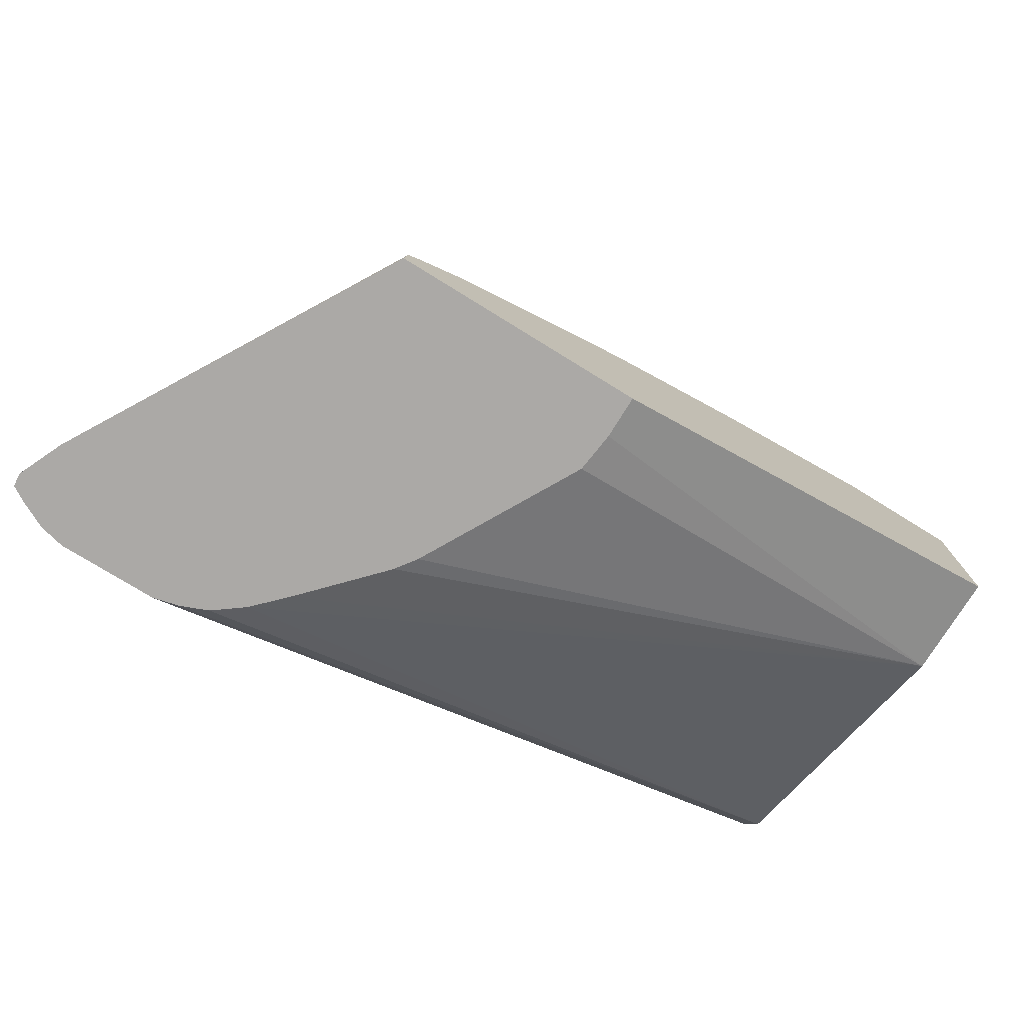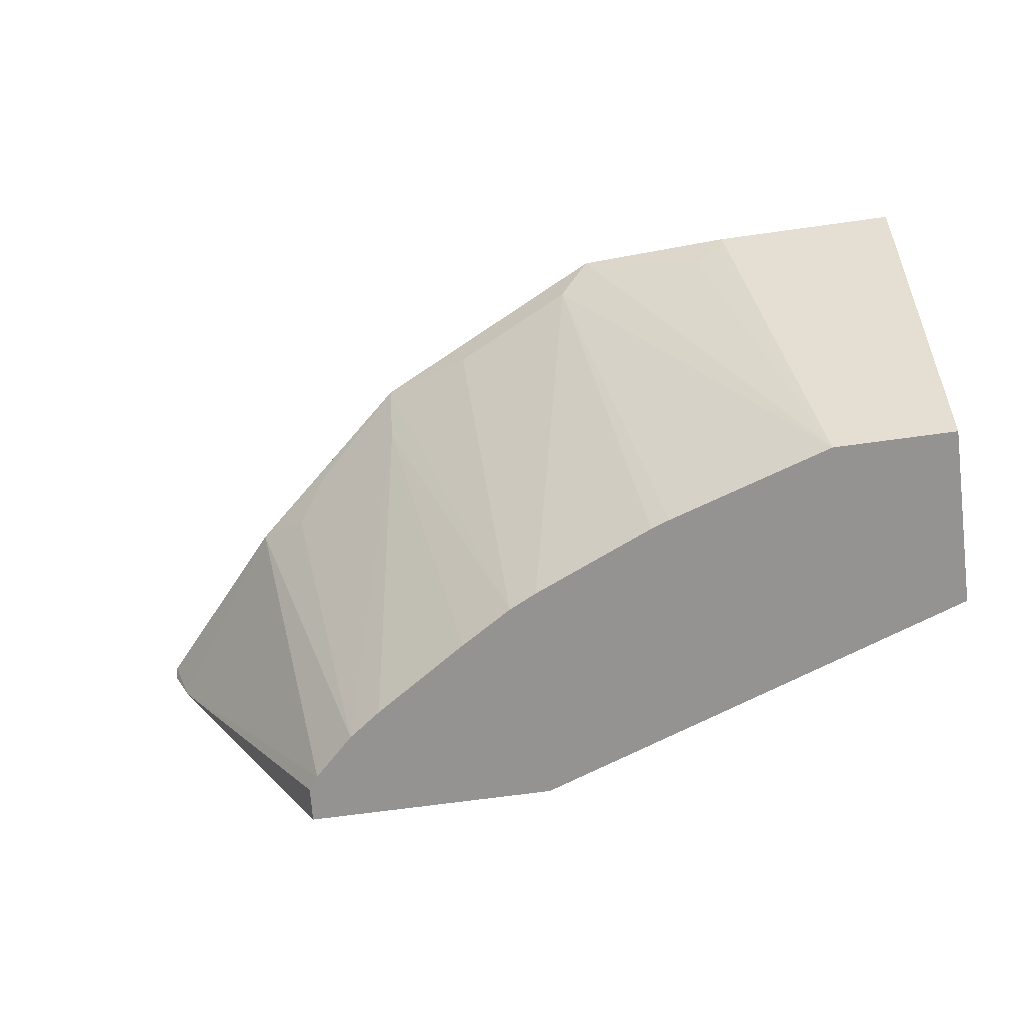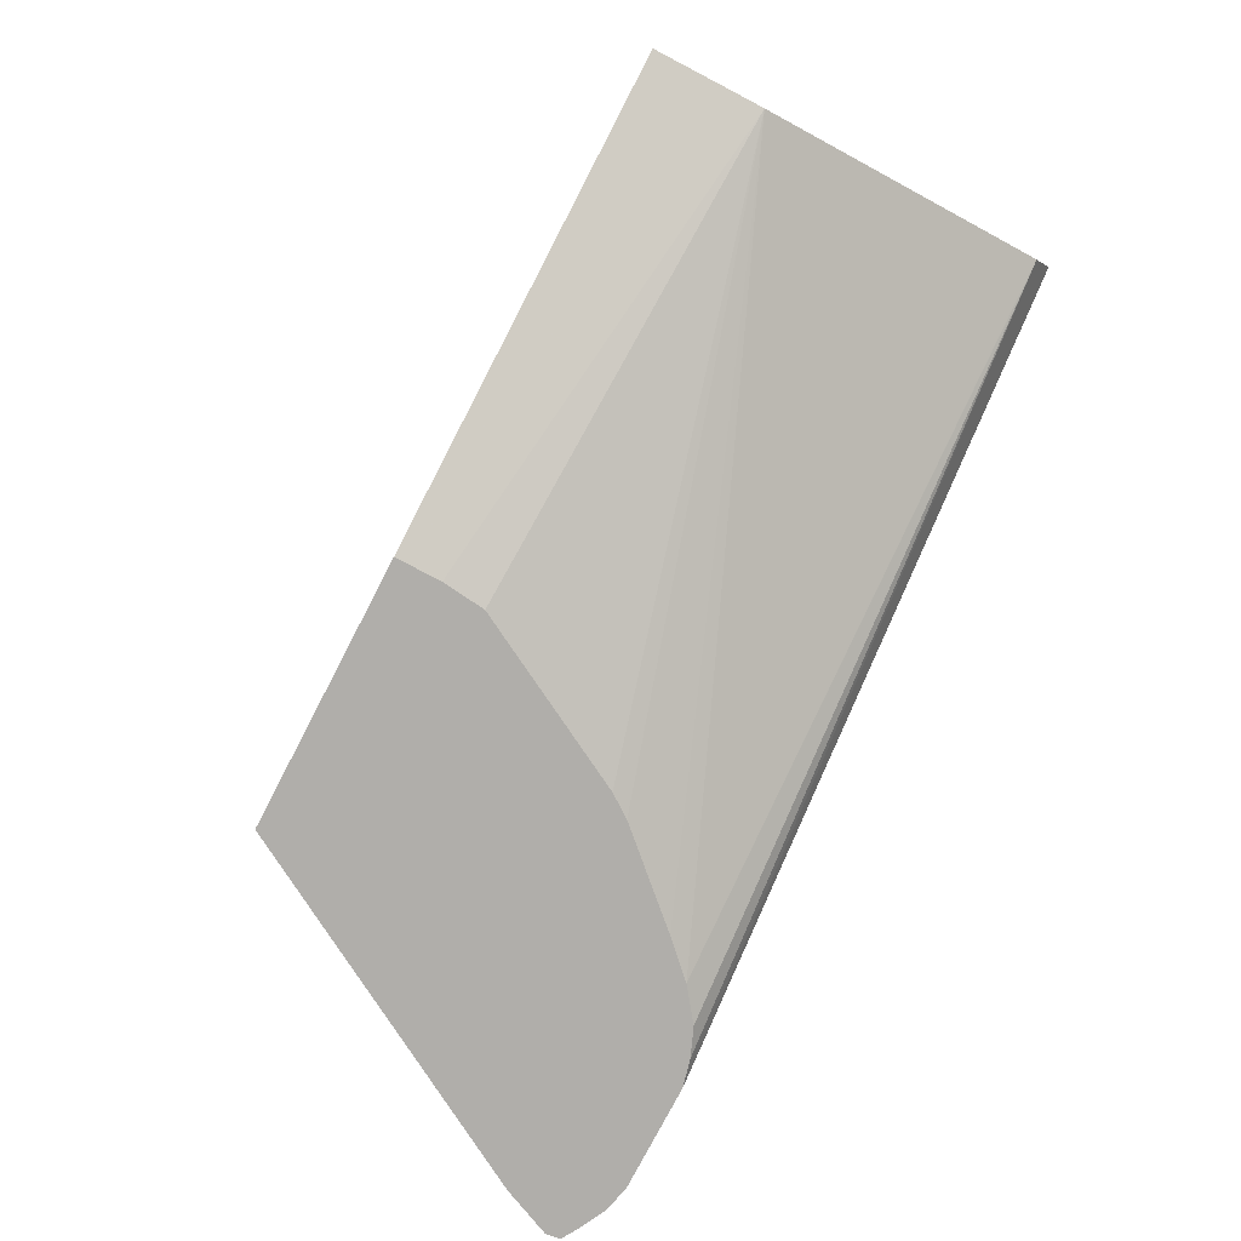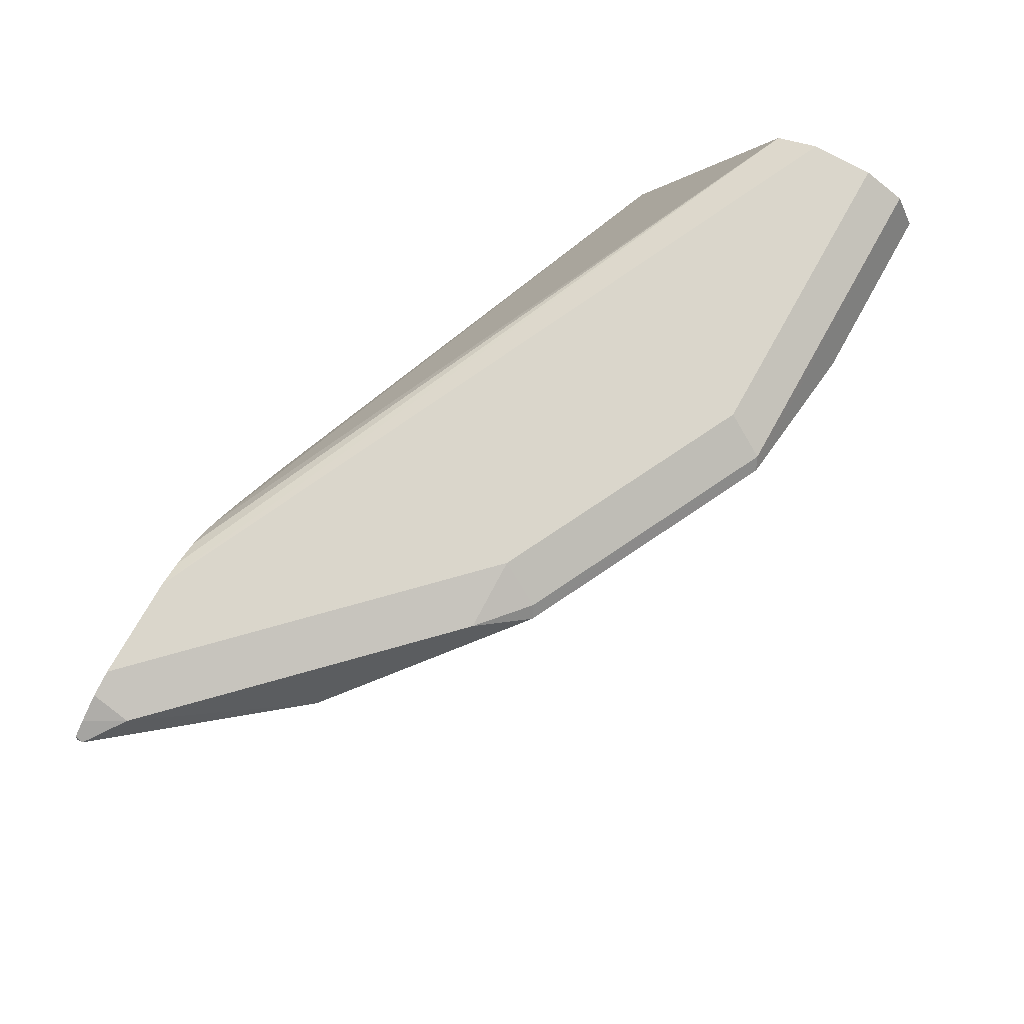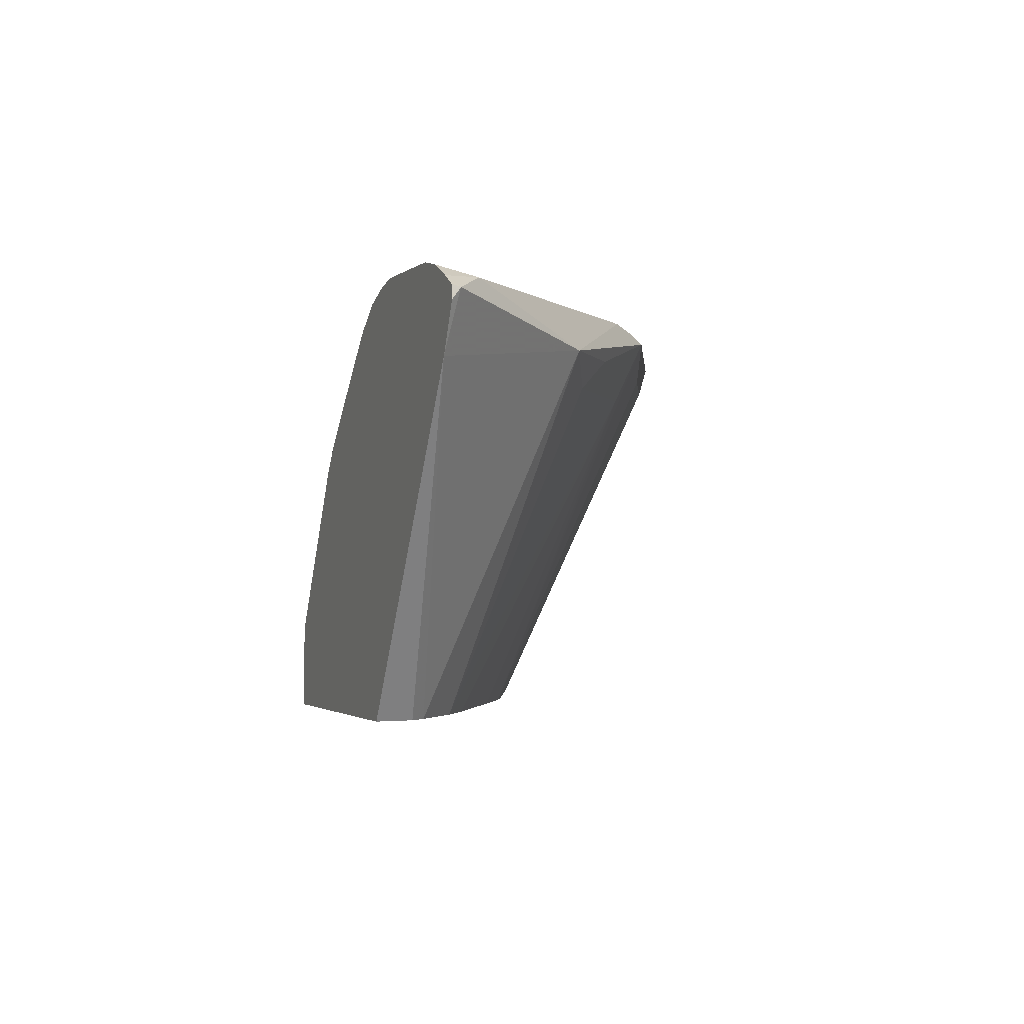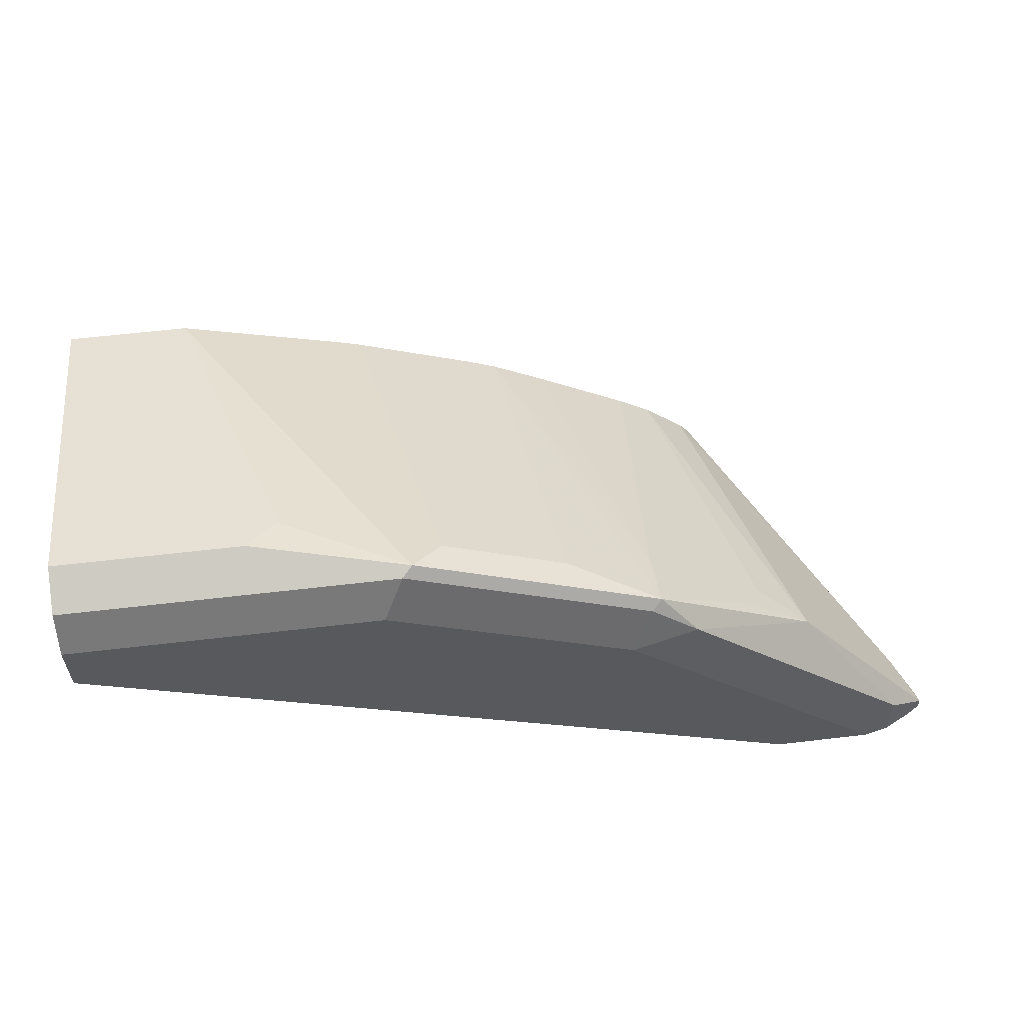
<metadata>
{"format":"obj","ext":"obj","renderer":"f3d","projection":"perspective","resolution":1024,"background":"white","views":[{"elev":-75.6,"azim":-31.7,"up":"+Z"},{"elev":-66.8,"azim":8.0,"up":"+Y"},{"elev":-77.9,"azim":62.5,"up":"+Z"},{"elev":74.0,"azim":-60.7,"up":"+Y"},{"elev":-1.7,"azim":-111.7,"up":"+Y"},{"elev":59.4,"azim":173.1,"up":"+Z"}]}
</metadata>
<code>
v -0.5079 0.7687 0.3226
v -0.5079 0.7748 0.3271
v -0.5071 0.7763 0.3226
v -0.4965 0.743 0.3226
v -0.4864 0.7834 0.3444
v -0.4981 0.7816 0.3226
v -0.4247 0.7575 0.4247
v -0.3919 0.5614 0.3226
v -0.3904 0.5614 0.343
v -0.3843 0.5614 0.3513
v -0.4836 0.7888 0.3226
v -0.4519 0.7834 0.3788
v -0.4694 0.792 0.3226
v -0.3486 0.7834 0.4821
v -0.3603 0.5614 0.3747
v -0.396 0.7403 0.439
v -0.3787 0.7575 0.4605
v -0.3271 0.7748 0.5079
v -0.2501 0.5614 0.3226
v -0.4132 0.792 0.3788
v -0.4132 0.792 0.3226
v -0.3443 0.792 0.4477
v -0.3214 0.7805 0.505
v -0.3099 0.792 0.4821
v -0.3413 0.5614 0.3887
v -0.3271 0.7403 0.4907
v -0.2526 0.7805 0.5395
v -0.257 0.5614 0.4436
v -0.2754 0.7575 0.5294
v -0.2066 0.7575 0.5638
v -0.1894 0.7748 0.5768
v -0.2501 0.5854 0.3226
v -0.000627 0.5614 0.4132
v -0.3987 0.7884 0.3226
v -0.000627 0.792 0.5165
v -0.000627 0.7805 0.4935
v -0.2411 0.792 0.5165
v -0.2869 0.5614 0.4247
v -0.1837 0.7805 0.5739
v -0.1722 0.792 0.5509
v -0.2411 0.5614 0.4516
v -0.1722 0.5614 0.4821
v -0.1618 0.5614 0.486
v -0.06891 0.5614 0.5165
v -0.1206 0.7403 0.5768
v -0.1033 0.7575 0.5854
v -0.000627 0.7575 0.5854
v -0.000627 0.7805 0.5739
v -0.2529 0.608 0.3226
v -0.000627 0.6198 0.4132
v -0.000627 0.5614 0.5165
v -0.3836 0.7822 0.3226
v -0.000627 0.792 0.5509
v -0.000627 0.7801 0.4933
v -0.3668 0.7695 0.3226
v -0.3014 0.6971 0.3226
v -0.000627 0.7346 0.4706
v -0.3099 0.709 0.3226
v -0.3497 0.7521 0.3226
f 23 27 24
f 30 44 31
f 30 42 43
f 29 41 30
f 27 40 37
f 27 39 40
f 27 31 39
f 26 38 28
f 25 38 26
f 24 27 37
f 30 43 44
f 28 41 29
f 18 29 30
f 21 35 36
f 19 50 33
f 19 32 50
f 18 31 27
f 18 30 31
f 18 28 29
f 18 26 28
f 16 18 17
f 16 26 18
f 15 26 16
f 30 41 42
f 15 25 26
f 21 36 34
f 31 44 45
f 36 55 52
f 31 46 47
f 14 24 22
f 54 57 55
f 50 55 57
f 50 59 55
f 50 58 59
f 50 56 58
f 49 56 50
f 44 46 45
f 44 47 46
f 44 51 47
f 39 53 40
f 39 48 53
f 36 54 55
f 34 36 52
f 33 47 51
f 33 48 47
f 33 53 48
f 33 35 53
f 33 36 35
f 33 54 36
f 33 57 54
f 33 50 57
f 32 49 50
f 31 48 39
f 31 47 48
f 31 45 46
f 14 23 24
f 18 27 23
f 14 22 20
f 5 7 12
f 5 11 6
f 4 10 7
f 4 9 10
f 4 8 9
f 2 7 5
f 2 4 7
f 2 6 3
f 2 5 6
f 1 4 2
f 1 8 4
f 1 19 8
f 5 12 13
f 1 32 19
f 1 56 49
f 1 58 56
f 1 59 58
f 1 55 59
f 1 52 55
f 1 34 52
f 1 21 34
f 1 13 21
f 1 11 13
f 1 6 11
f 1 3 6
f 14 18 23
f 1 49 32
f 5 13 11
f 1 2 3
f 7 10 15
f 7 14 12
f 13 35 21
f 13 53 35
f 13 40 53
f 13 37 40
f 13 24 37
f 13 22 24
f 13 20 22
f 12 20 13
f 8 10 9
f 8 15 10
f 8 25 15
f 12 14 20
f 8 28 38
f 7 15 16
f 7 16 17
f 8 38 25
f 7 18 14
f 8 19 33
f 8 33 51
f 7 17 18
f 8 51 44
f 8 44 43
f 8 43 42
f 8 42 41
f 8 41 28

</code>
